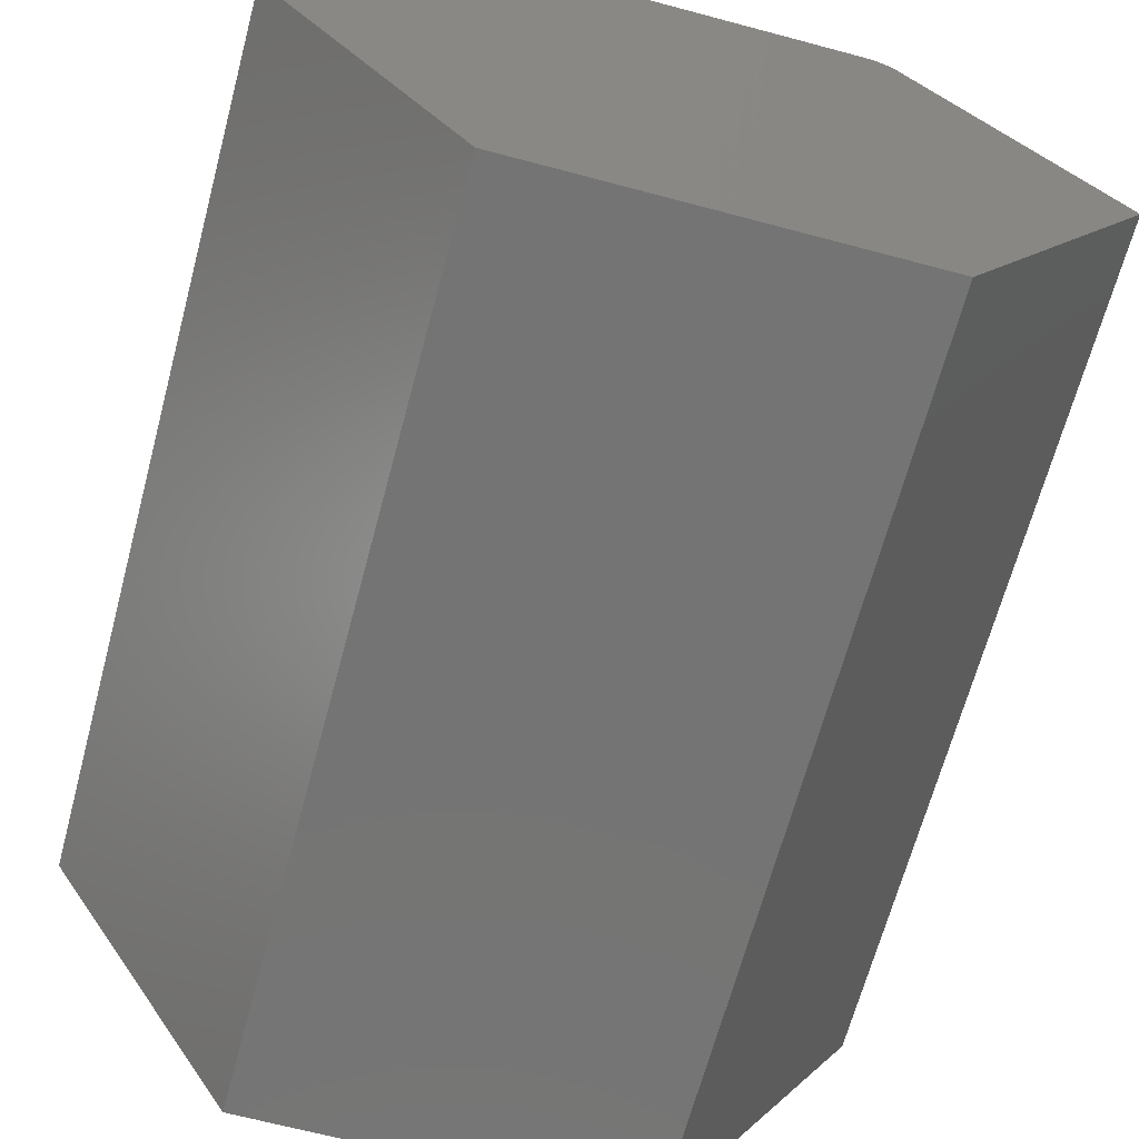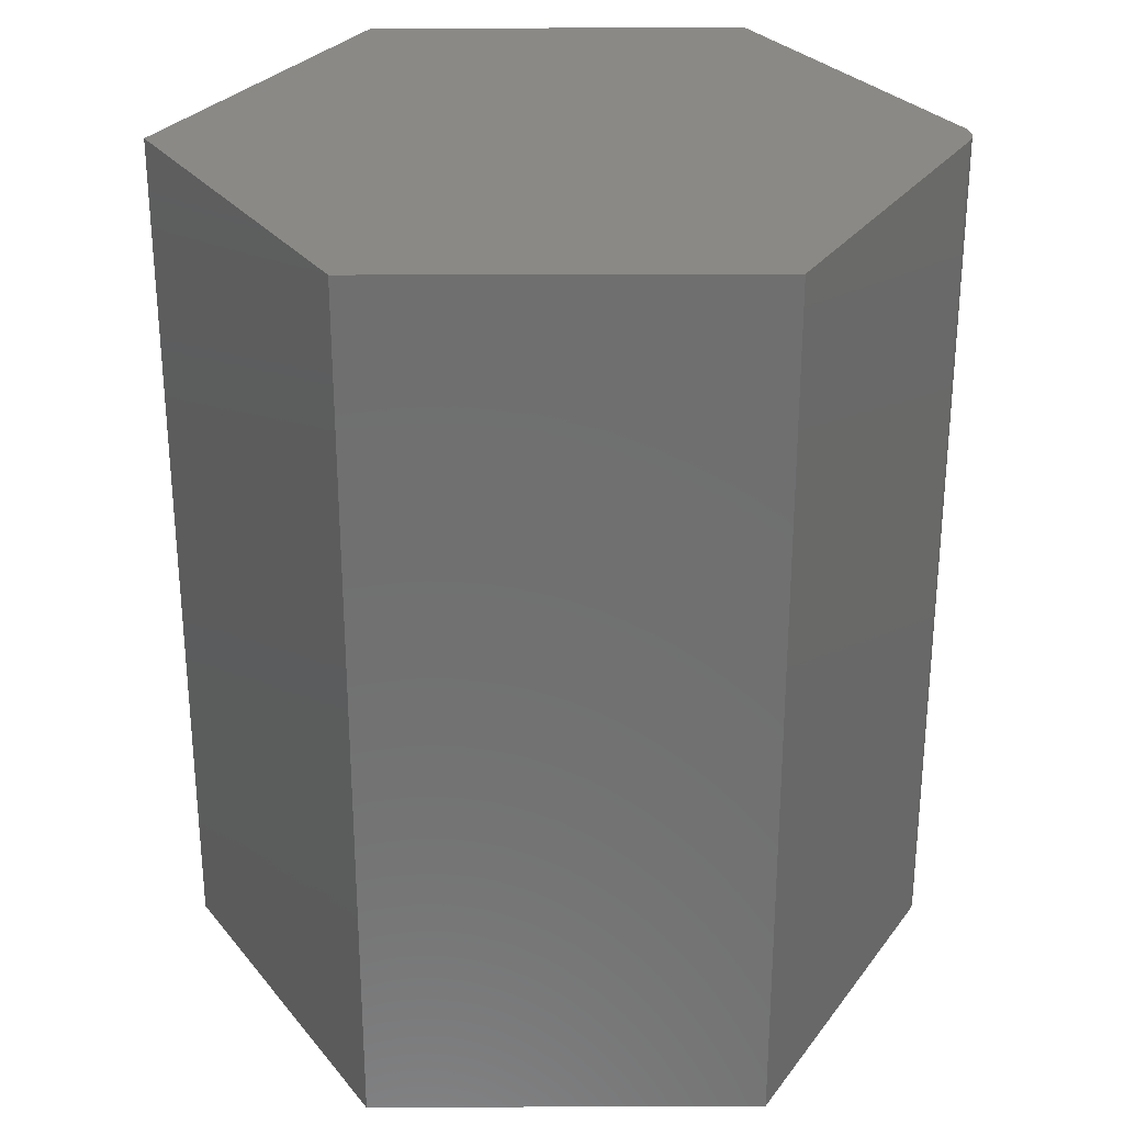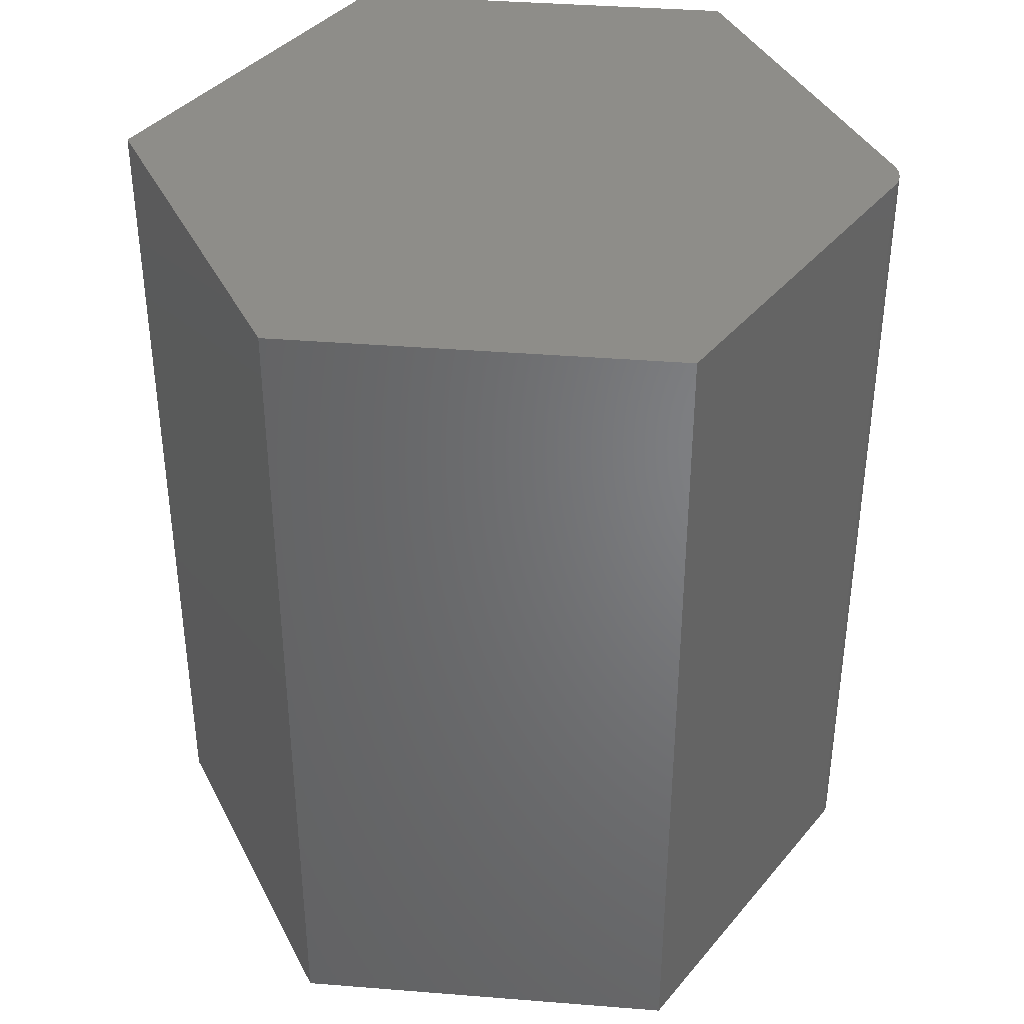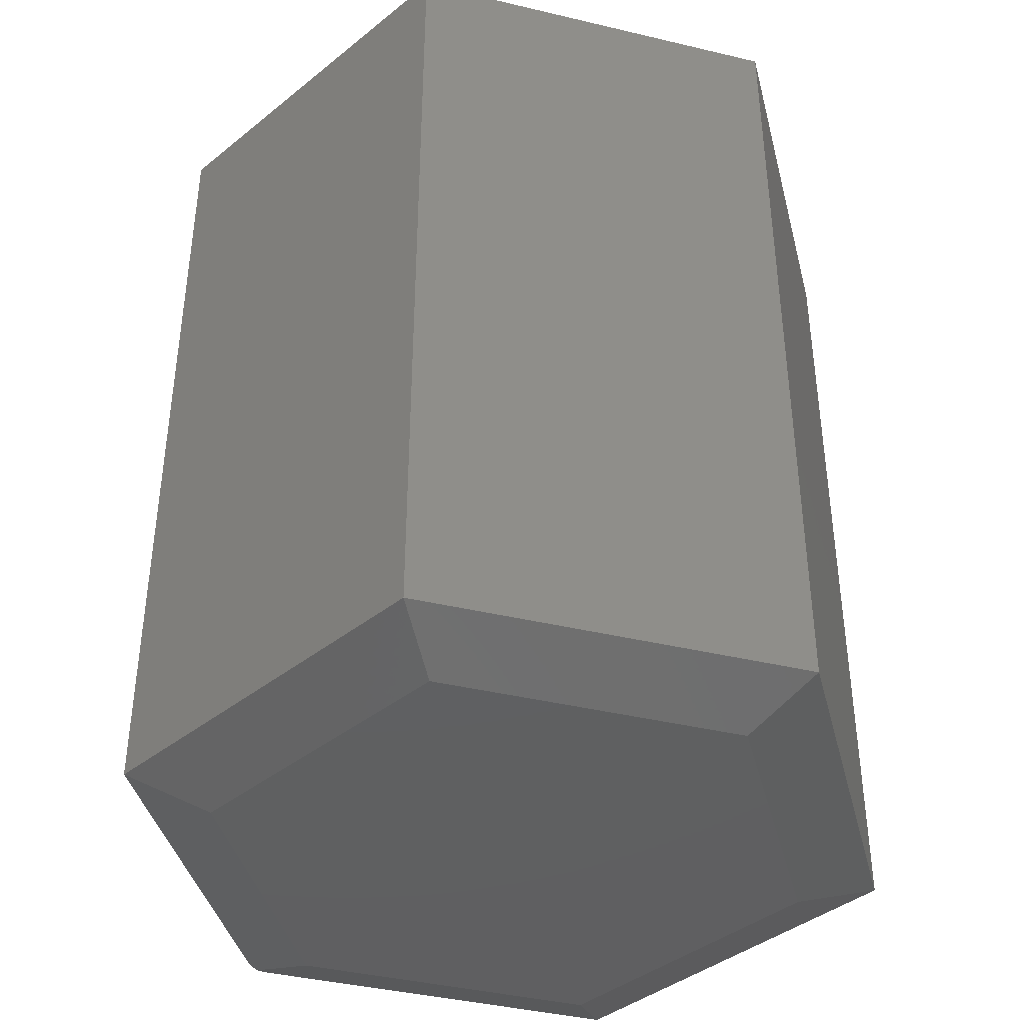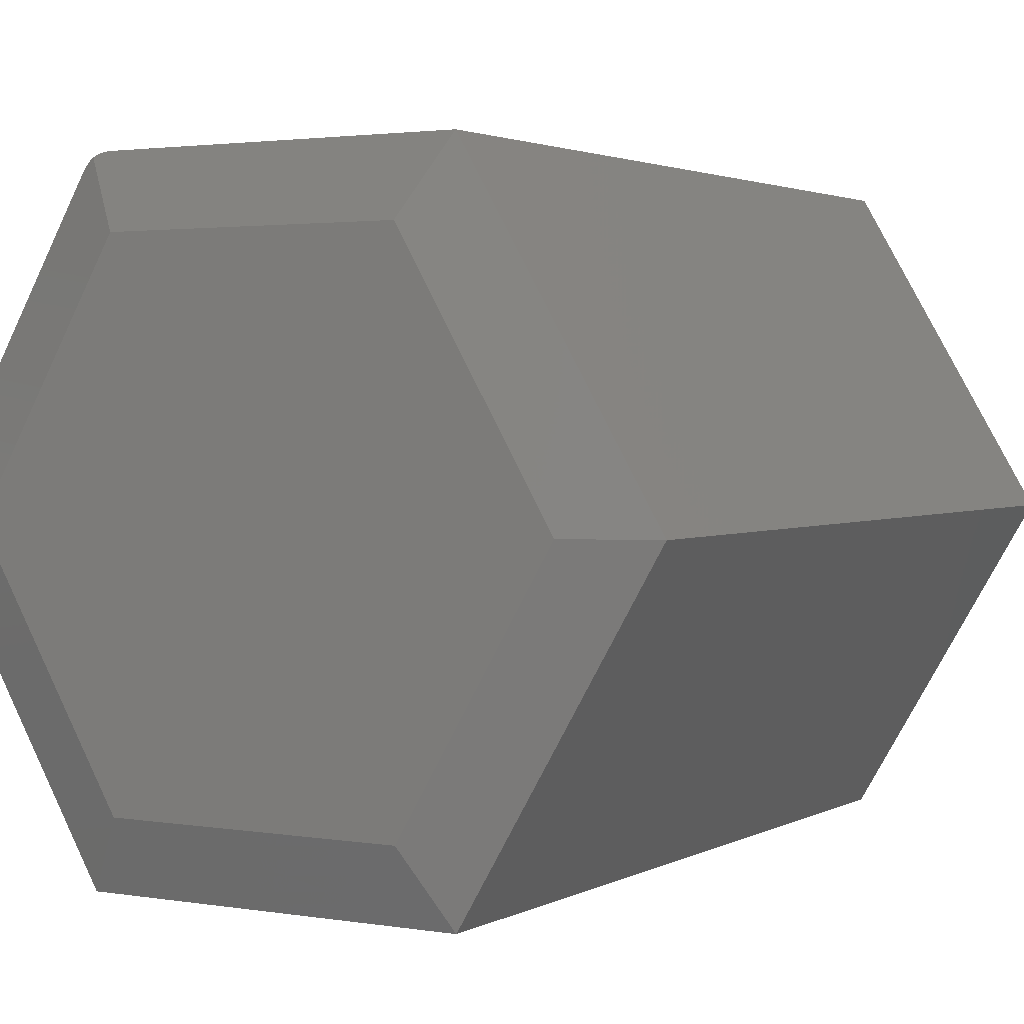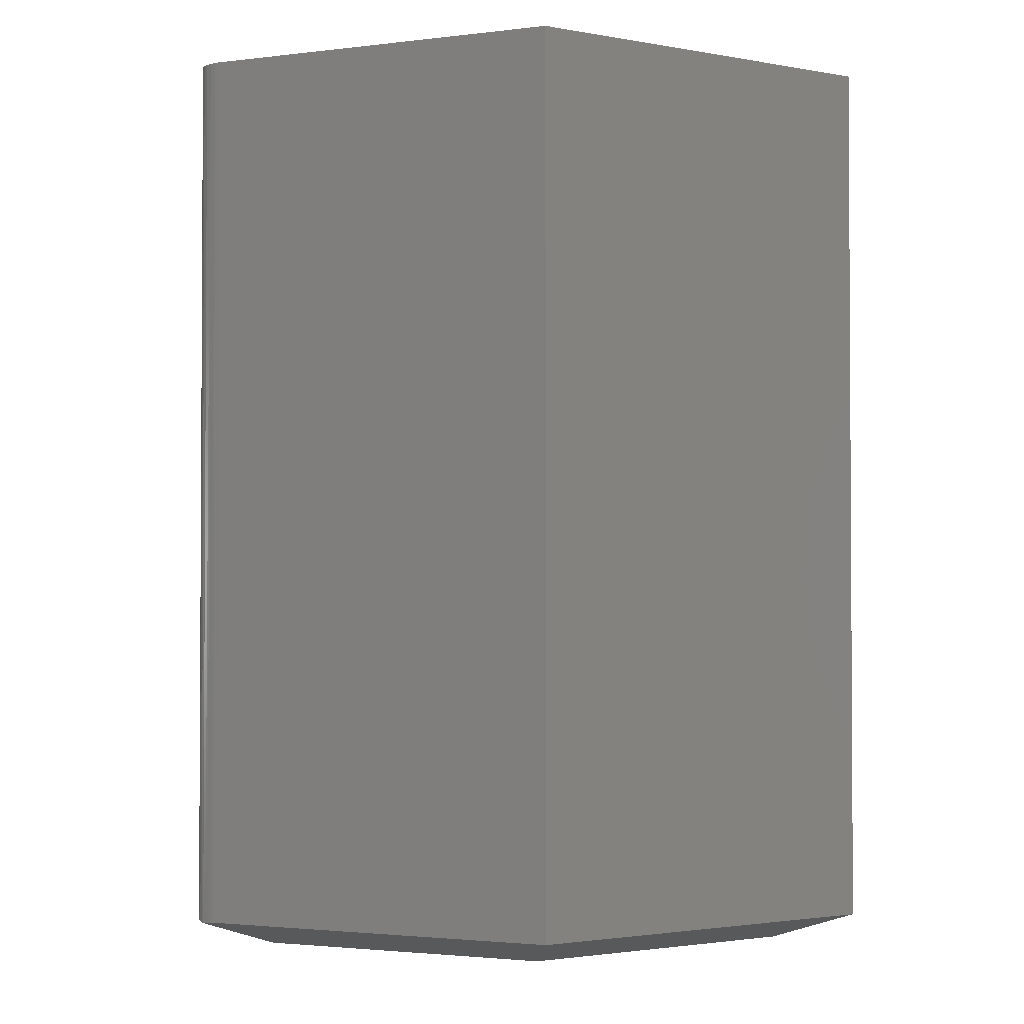
<metadata>
{"format":"stl","ext":"stl","renderer":"f3d","projection":"perspective","resolution":1024,"background":"white","views":[{"elev":-66.5,"azim":165.0,"up":"+Z"},{"elev":28.6,"azim":-120.7,"up":"+Y"},{"elev":38.7,"azim":-114.6,"up":"+Y"},{"elev":-40.6,"azim":104.1,"up":"+Y"},{"elev":2.3,"azim":30.3,"up":"+Z"},{"elev":-2.1,"azim":25.1,"up":"+Y"}]}
</metadata>
<code>
# stl→obj: 34 verts, 64 faces
v -0.1207 -0.75 0.2174
v 0.1285 -0.75 0.2174
v 0.1643 -0.7266 0.2799
v -0.1386 -0.7266 0.2799
v -0.1418 -0.7266 0.2797
v -0.145 -0.7268 0.2792
v -0.1482 -0.7271 0.2783
v -0.1512 -0.7276 0.2772
v -0.1541 -0.7281 0.2757
v -0.1568 -0.7276 0.274
v -0.1594 -0.7271 0.2719
v -0.1617 -0.7268 0.2696
v -0.1638 -0.7266 0.2671
v -0.1655 -0.7266 0.2644
v -0.3203 -0.7266 4.791e-17
v -0.2479 -0.75 1.17e-16
v -0.1655 8.591e-18 0.2644
v -0.3203 -7.704e-34 8.498e-34
v 0.1643 2.69e-17 0.2799
v -0.1386 1.009e-17 0.2799
v -0.1492 9.498e-18 0.278
v -0.144 9.789e-18 0.2794
v 0.3281 3.6e-17 -3.971e-17
v 0.1643 2.69e-17 -0.2799
v -0.1565 9.094e-18 -0.2799
v -0.1624 8.765e-18 0.2688
v -0.1586 8.978e-18 0.2726
v -0.1541 9.225e-18 0.2757
v 0.2557 -0.75 1.66e-16
v 0.1285 -0.75 -0.2174
v -0.1207 -0.75 -0.2174
v 0.3281 -0.7266 -6.366e-17
v 0.1643 -0.7266 -0.2799
v -0.1565 -0.7266 -0.2799
f 1 2 3
f 1 3 4
f 1 4 5
f 1 5 6
f 1 6 7
f 1 7 8
f 1 8 9
f 1 9 10
f 1 10 11
f 1 11 12
f 1 12 13
f 1 13 14
f 1 14 15
f 1 15 16
f 17 18 14
f 14 18 15
f 19 20 3
f 3 20 4
f 21 20 19
f 21 22 20
f 23 24 25
f 23 25 18
f 23 18 17
f 23 17 26
f 23 26 27
f 23 27 28
f 23 28 21
f 23 21 19
f 4 22 5
f 4 20 22
f 17 13 26
f 17 14 13
f 13 12 26
f 27 26 12
f 27 12 11
f 27 11 10
f 28 8 21
f 8 7 21
f 21 7 6
f 21 6 22
f 22 6 5
f 9 8 28
f 9 28 27
f 9 27 10
f 2 1 29
f 29 1 16
f 29 16 30
f 30 16 31
f 23 19 32
f 32 19 3
f 24 23 33
f 33 23 32
f 25 24 34
f 34 24 33
f 18 25 15
f 15 25 34
f 32 3 29
f 29 3 2
f 33 32 30
f 30 32 29
f 34 33 31
f 31 33 30
f 15 34 16
f 16 34 31

</code>
